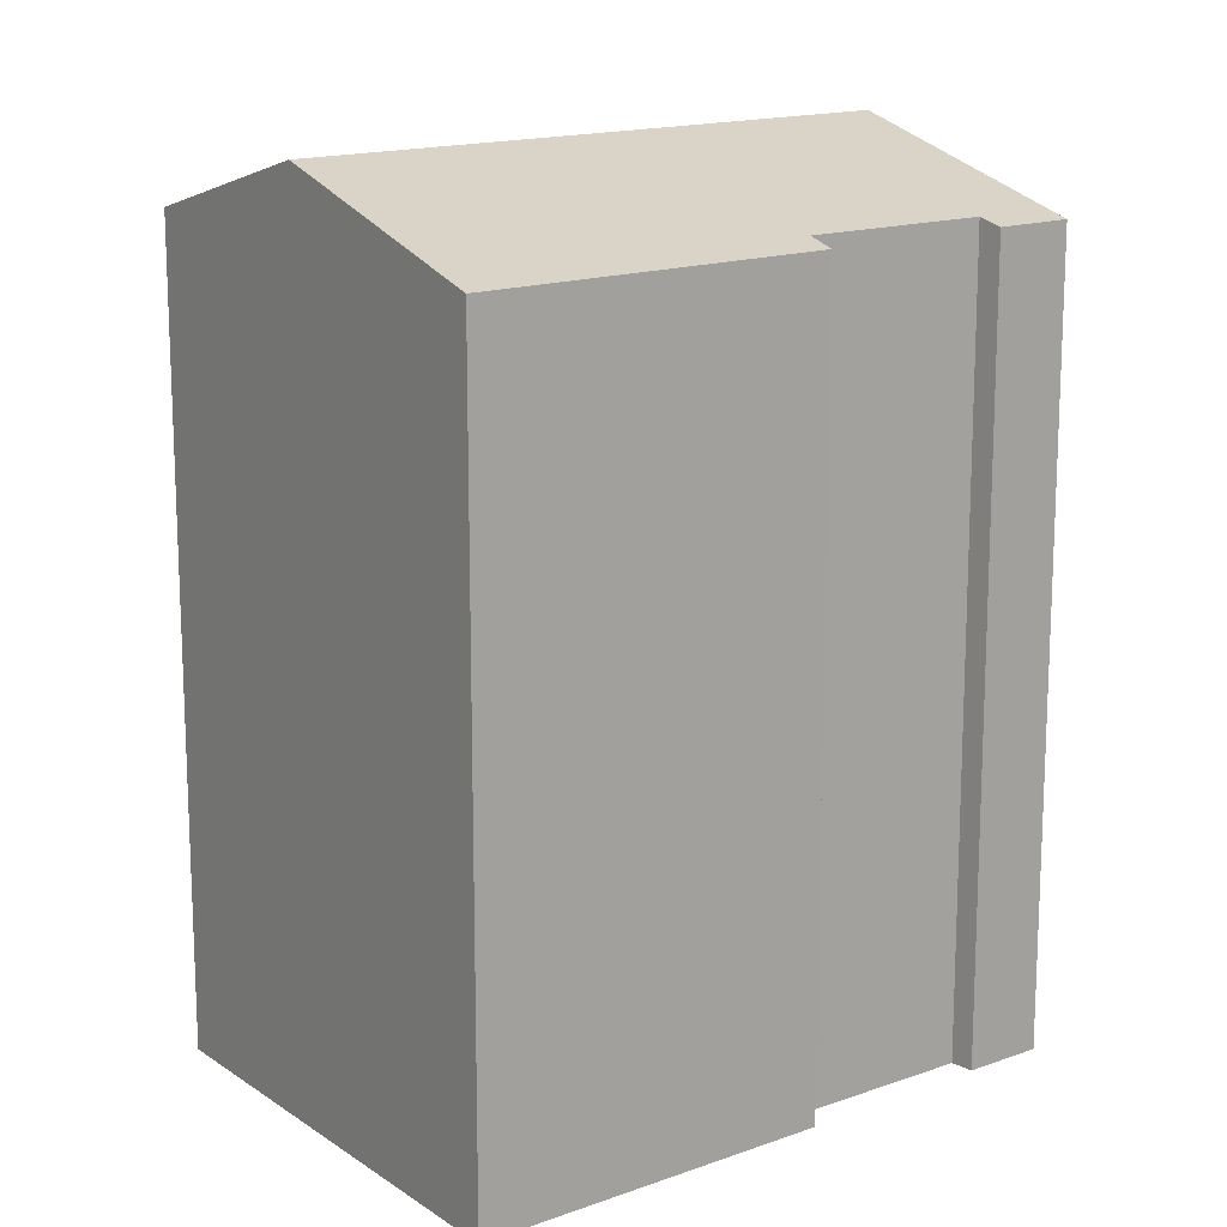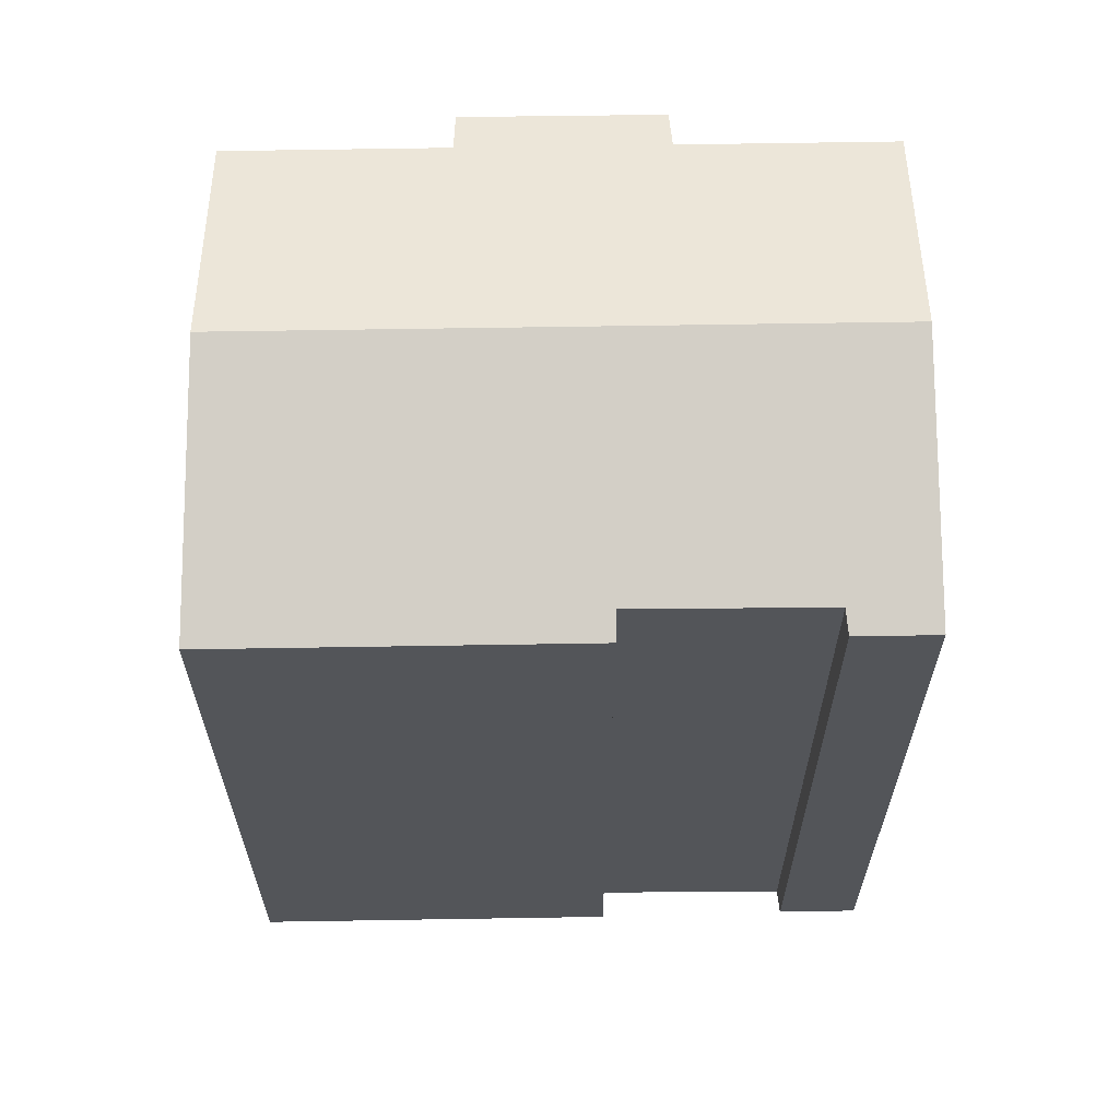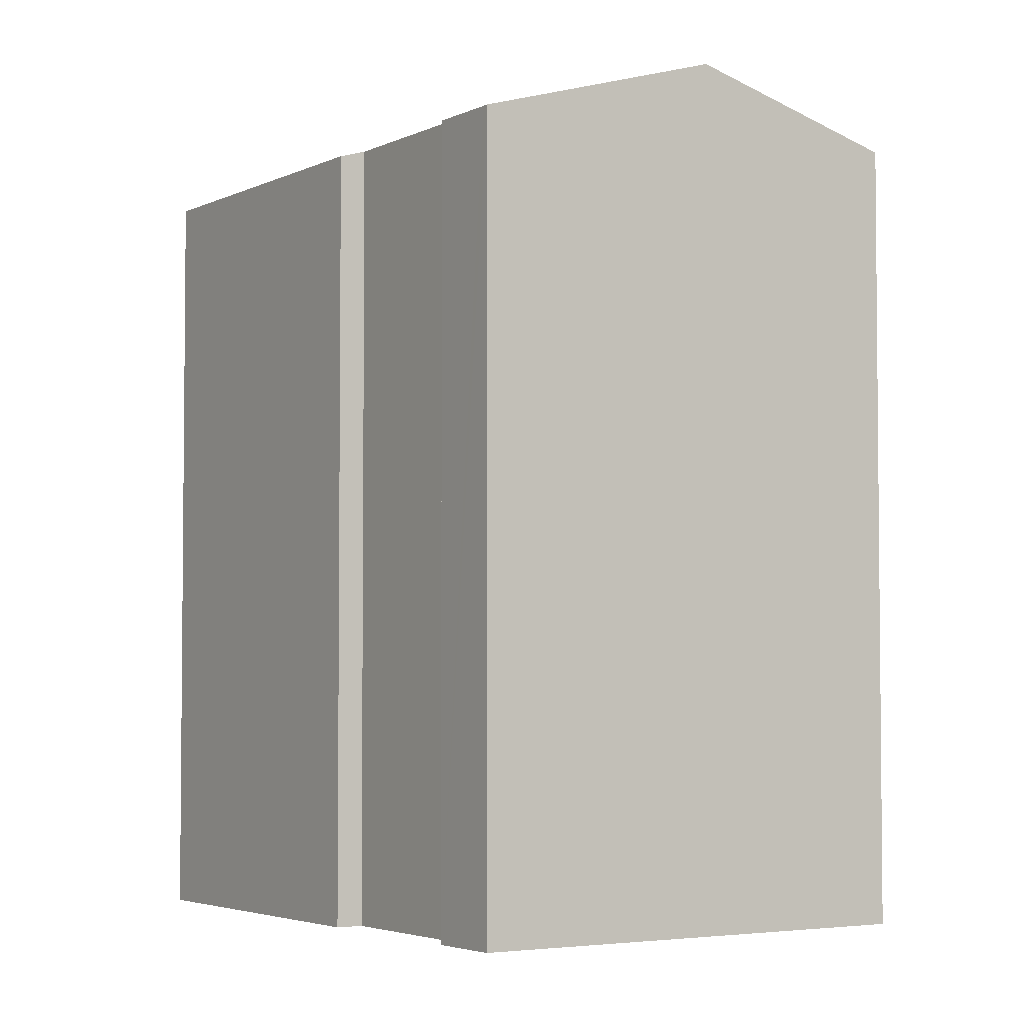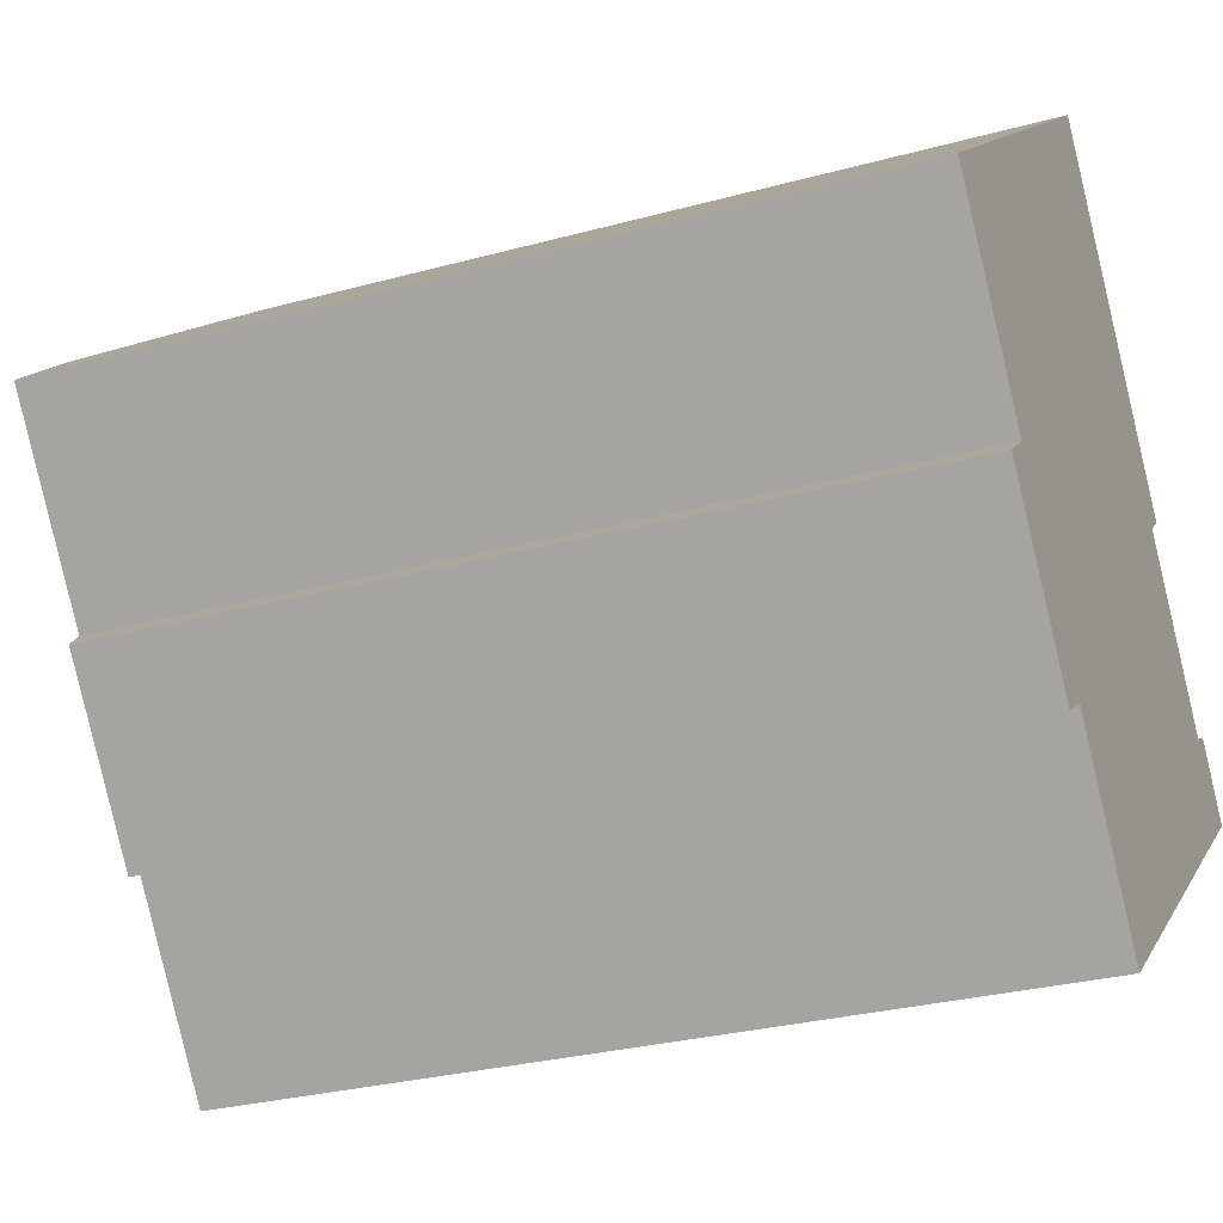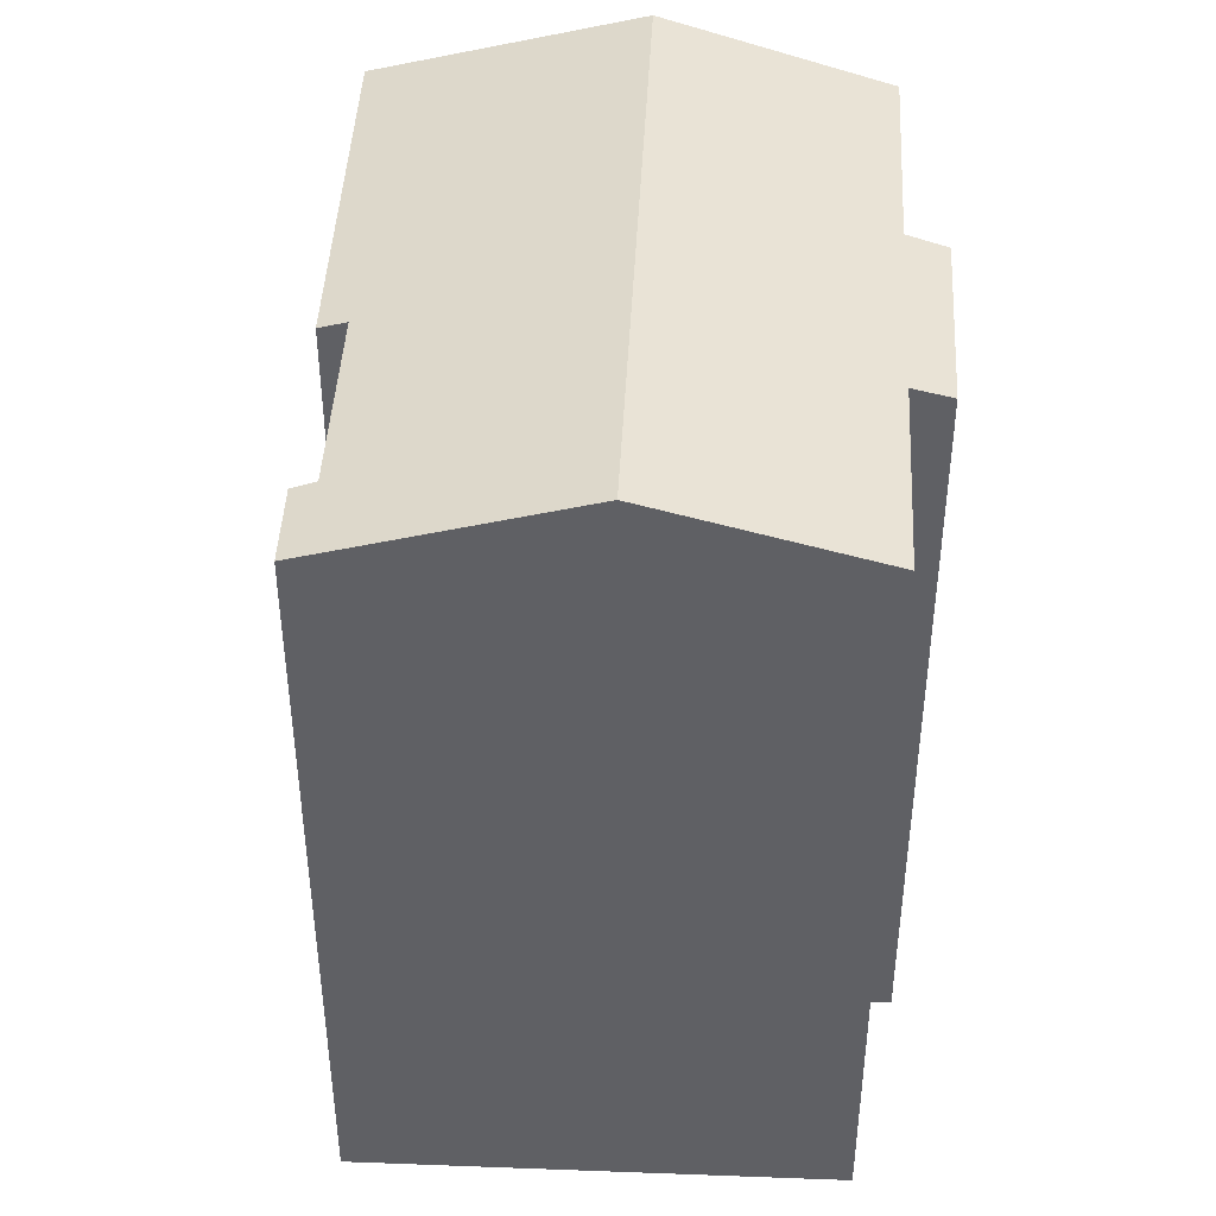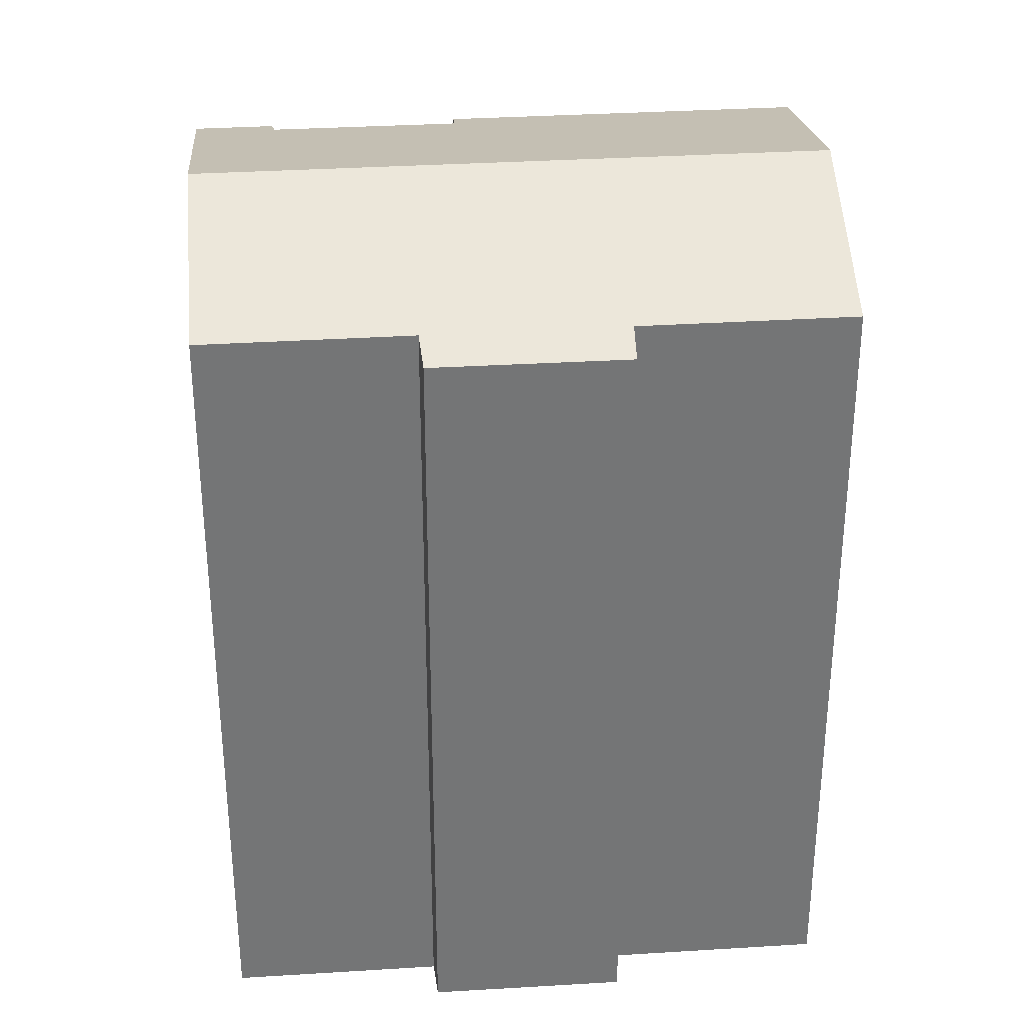
<metadata>
{"format":"obj","ext":"obj","renderer":"f3d","projection":"perspective","resolution":1024,"background":"white","views":[{"elev":15.5,"azim":15.7,"up":"+Y"},{"elev":65.7,"azim":52.3,"up":"+Y"},{"elev":-3.7,"azim":110.2,"up":"+Y"},{"elev":-28.5,"azim":-67.5,"up":"+Z"},{"elev":44.9,"azim":146.2,"up":"+Y"},{"elev":34.0,"azim":-131.6,"up":"+Y"}]}
</metadata>
<code>
v  12.8 19.94 -8.527
v  0 18.47 1.131e-15
v  4.023 19.94 3.208
v  2.975 18.47 -3.988
v  2.248 18.2 -4.584
v  5.74 18.47 -7.689
v  4.968 18.21 -8.202
v  8.643 18.47 -11.58
v  17.54 18.23 -4.841
v  16.04 18.38 -3.747
v  16.51 18.23 -3.465
v  13.85 18.21 0.199
v  8.769 18.21 6.992
v  13.33 18.39 -0.189
v  17.64 18.23 -4.972
v  14.3 19.41 -7.424
v  4.968 5.022e-16 -8.202
v  2.248 2.807e-16 -4.584
v  0 0 0
v  2.975 2.442e-16 -3.988
v  5.74 4.708e-16 -7.689
v  8.643 7.091e-16 -11.58
v  8.769 -4.281e-16 6.992
v  4.023 -1.964e-16 3.208
v  16.04 2.294e-16 -3.747
v  16.51 2.122e-16 -3.465
v  13.85 -1.219e-17 0.199
v  13.33 1.157e-17 -0.189
v  17.64 3.044e-16 -4.972
v  17.54 2.964e-16 -4.841
v  12.8 5.221e-16 -8.527
v  14.3 4.546e-16 -7.424
g defaultobject
f 1 2 3
f 2 1 4
f 4 1 5
f 5 1 6
f 5 6 7
f 6 1 8
f 9 10 11
f 12 3 13
f 3 12 14
f 3 14 10
f 3 10 9
f 3 9 15
f 3 15 16
f 3 16 1
f 17 5 7
f 5 17 18
f 4 19 2
f 19 4 20
f 8 21 6
f 21 8 22
f 5 20 4
f 20 5 18
f 2 13 3
f 13 2 19
f 13 19 23
f 23 19 24
f 25 11 10
f 11 25 26
f 13 27 12
f 27 13 23
f 28 10 14
f 10 28 25
f 26 9 11
f 9 26 15
f 15 26 29
f 29 26 30
f 12 28 14
f 28 12 27
f 29 16 15
f 16 29 1
f 1 29 8
f 8 29 31
f 8 31 22
f 31 29 32
f 21 7 6
f 7 21 17
f 30 32 29
f 32 30 26
f 32 26 25
f 32 25 28
f 32 28 31
f 31 28 22
f 23 28 27
f 28 23 22
f 22 23 21
f 21 23 17
f 17 23 24
f 17 24 20
f 20 24 19
f 18 17 20

</code>
